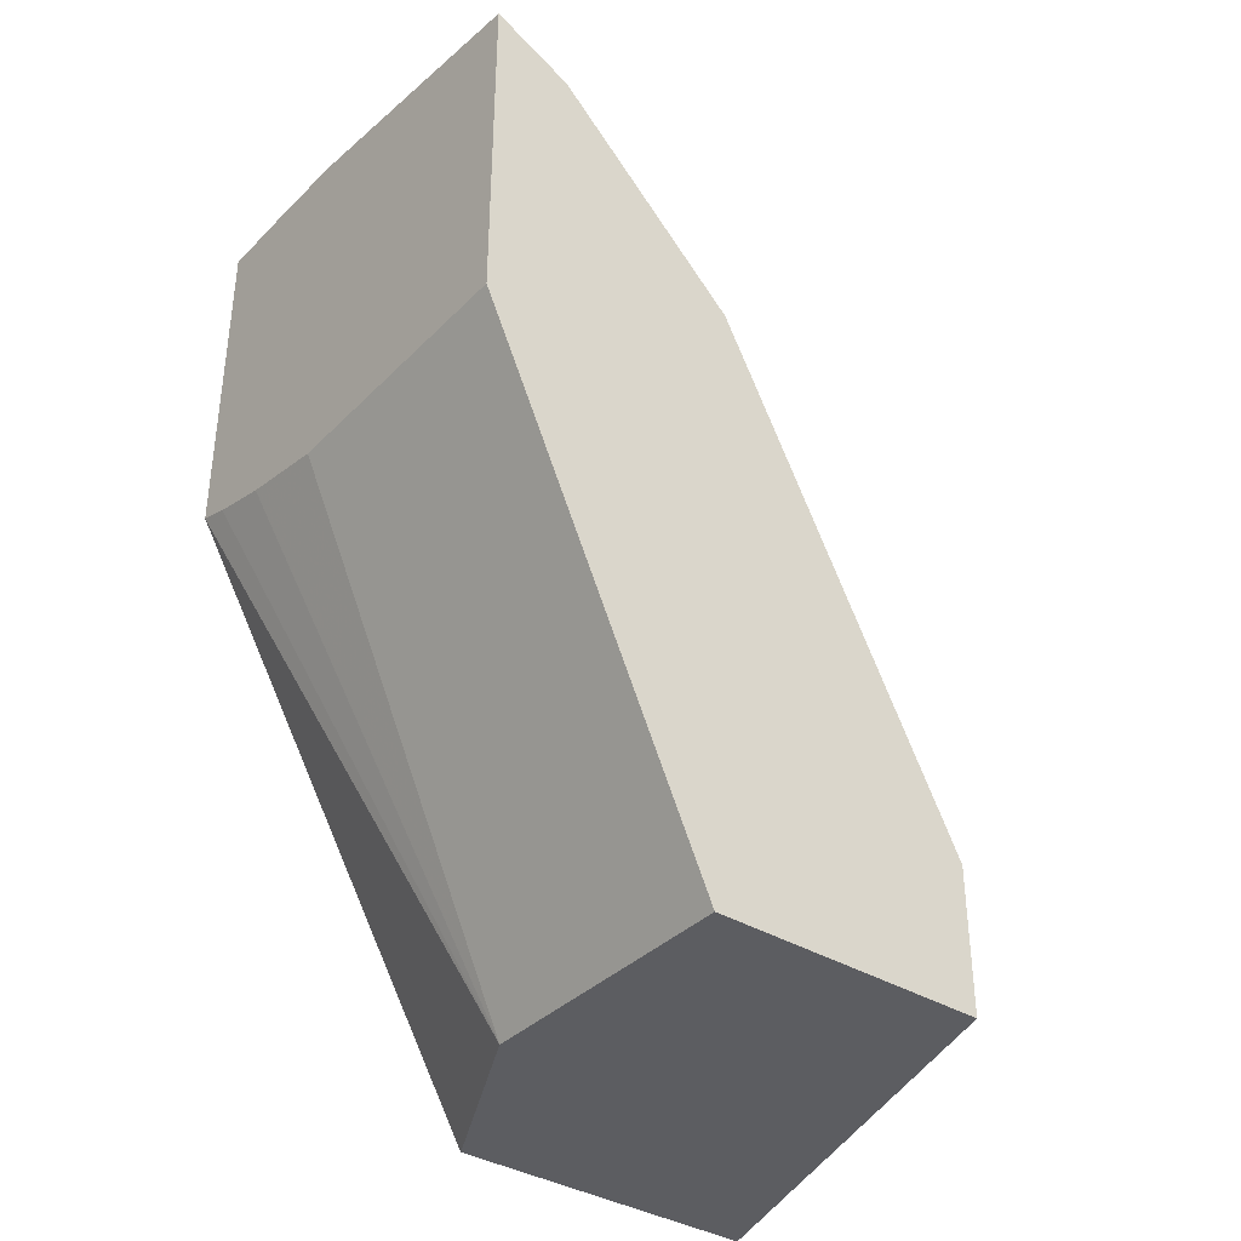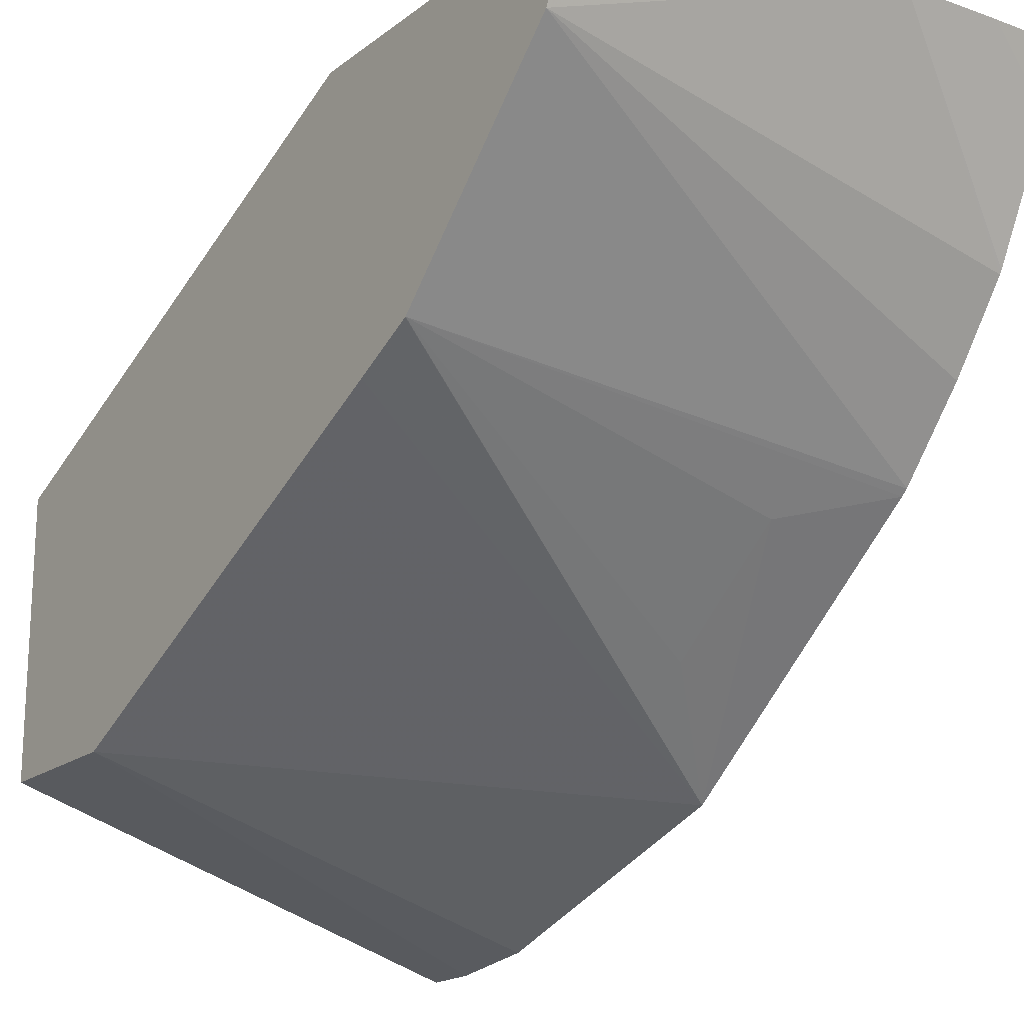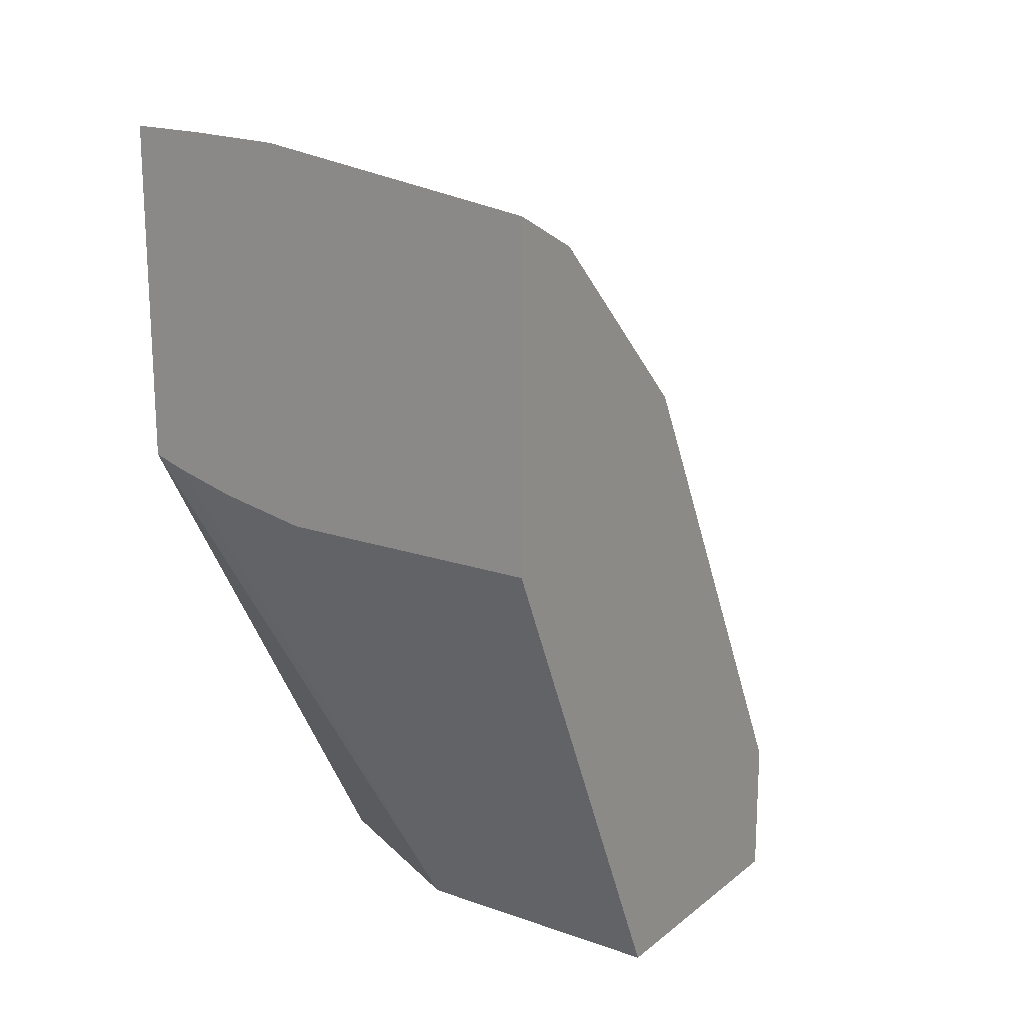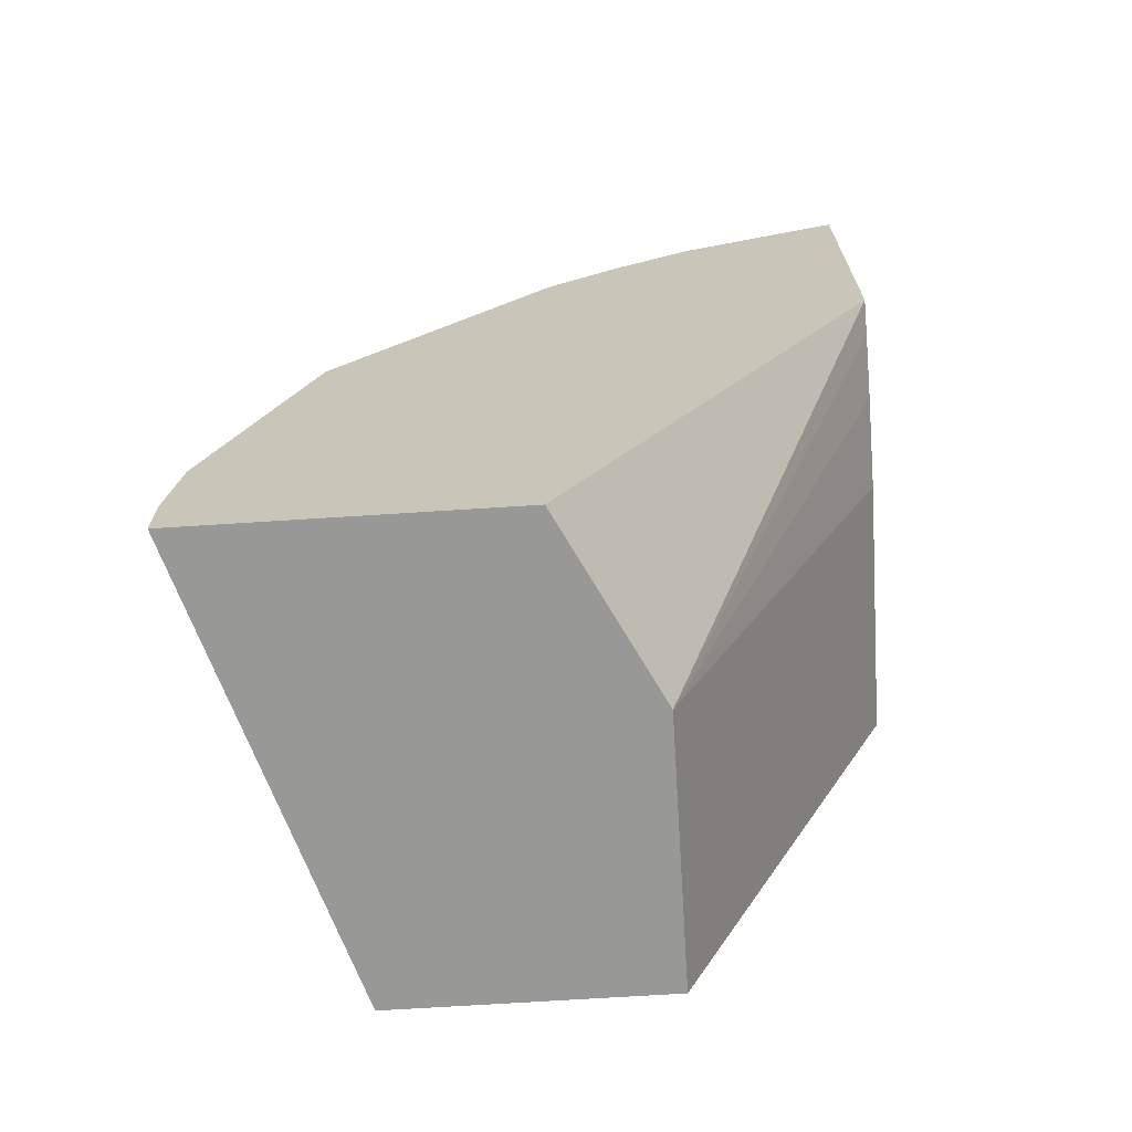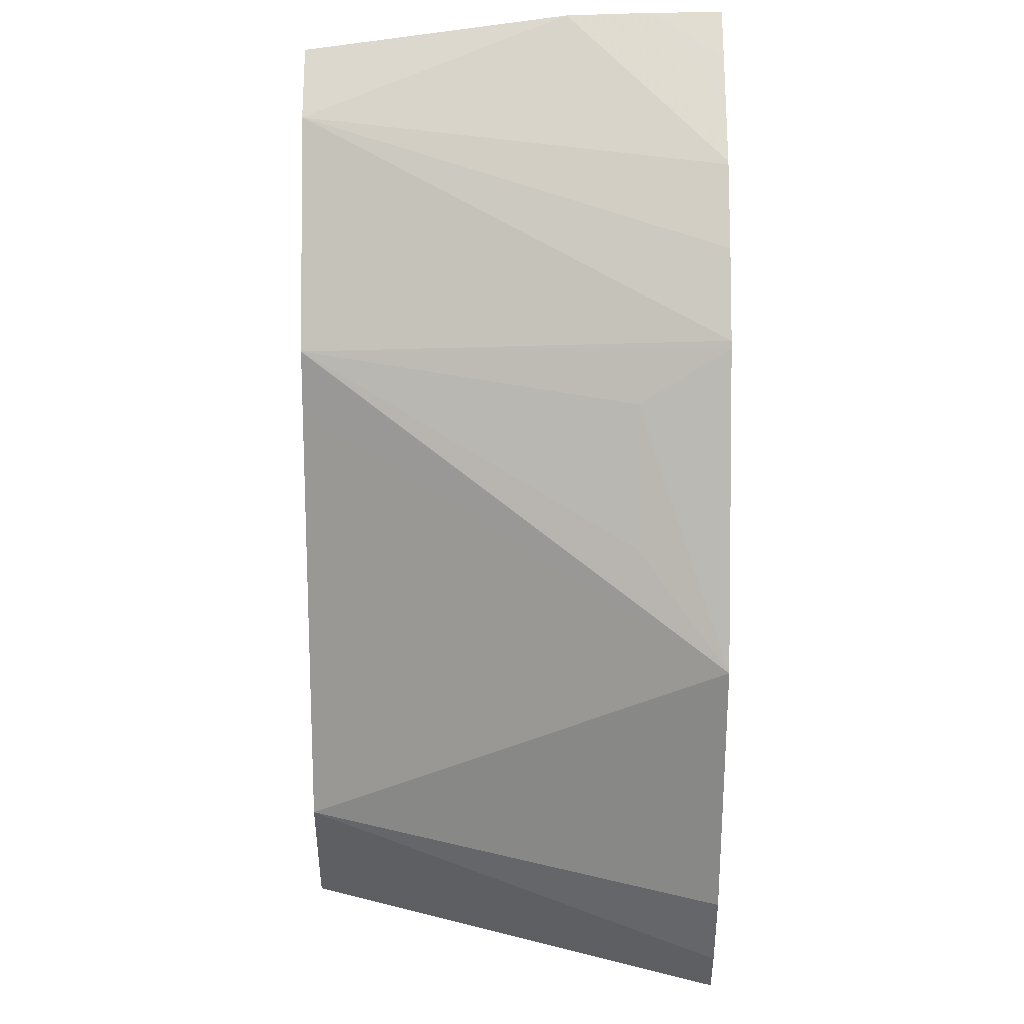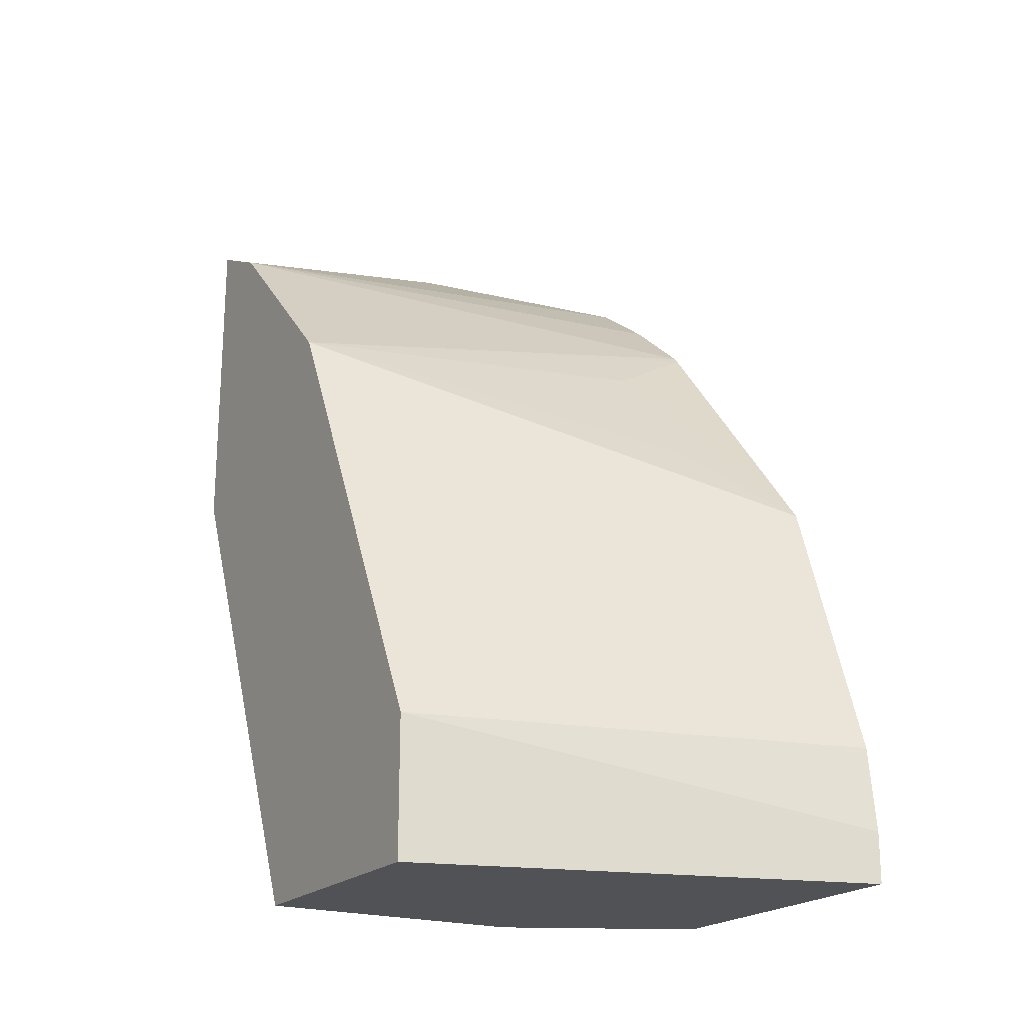
<metadata>
{"format":"obj","ext":"obj","renderer":"f3d","projection":"perspective","resolution":1024,"background":"white","views":[{"elev":-36.8,"azim":51.8,"up":"+Y"},{"elev":-19.0,"azim":144.3,"up":"+Z"},{"elev":17.9,"azim":34.3,"up":"+Y"},{"elev":-68.5,"azim":-86.3,"up":"+Y"},{"elev":42.2,"azim":180.0,"up":"+Y"},{"elev":-20.6,"azim":149.5,"up":"+Y"}]}
</metadata>
<code>
v -0.1898 0.3858 0.5455
v -0.1586 0.3855 0.5455
v -0.1898 0.3752 0.5239
v -0.1898 0.2453 0.5455
v -0.1197 0.3841 0.5455
v -0.1898 0.3513 0.4762
v -0.1898 0.3633 0.5001
v -0.176 0.2407 0.5455
v -0.1898 0.01629 0.4123
v -0.1127 0.01629 0.4508
v -0.000291 0.3667 0.5455
v -0.000291 0.3632 0.5385
v -0.000291 0.3506 0.5135
v -0.1898 0.3505 0.4749
v -0.1503 0.2339 0.5455
v -0.1898 0.01629 0.2808
v -0.000291 0.01629 0.4508
v -0.1127 0.2268 0.5455
v -0.000291 0.2268 0.5455
v -0.000291 0.3131 0.4759
v -0.1898 0.3012 0.4127
v -0.1898 0.3278 0.4438
v -0.1898 0.03759 0.2808
v -0.000291 0.01629 0.3382
v -0.000291 0.2755 0.4383
v -0.1898 0.2987 0.4105
v -0.1898 0.07326 0.2851
v -0.000291 0.07518 0.3382
v -0.1503 0.2254 0.3616
v -0.1503 0.2755 0.4008
v -0.000291 0.2753 0.4382
v -0.1898 0.1879 0.3229
v -0.1898 0.2373 0.3619
v -0.000291 0.2254 0.4132
v -0.000291 0.2503 0.4256
f 11 13 12
f 11 31 25
f 11 20 13
f 13 20 21
f 11 25 20
f 11 35 31
f 10 18 15
f 11 28 34
f 11 24 28
f 11 17 24
f 11 19 17
f 13 21 22
f 10 19 18
f 11 34 35
f 13 22 14
f 30 32 33
f 16 28 24
f 10 17 19
f 32 35 34
f 31 35 32
f 29 32 30
f 28 32 34
f 27 32 28
f 16 23 28
f 26 30 33
f 25 31 32
f 25 30 26
f 25 29 30
f 23 27 28
f 21 25 26
f 20 25 21
f 25 32 29
f 9 17 10
f 1 11 5
f 9 16 24
f 1 2 3
f 9 24 17
f 1 7 6
f 1 6 14
f 1 14 22
f 1 22 21
f 1 21 26
f 1 26 33
f 1 33 32
f 1 32 27
f 1 27 23
f 1 23 16
f 1 16 9
f 1 9 4
f 1 4 8
f 1 3 7
f 1 15 18
f 1 8 15
f 8 10 15
f 5 13 14
f 5 12 13
f 5 11 12
f 4 10 8
f 4 9 10
f 5 14 6
f 2 6 7
f 2 5 6
f 1 5 2
f 1 19 11
f 1 18 19
f 2 7 3

</code>
